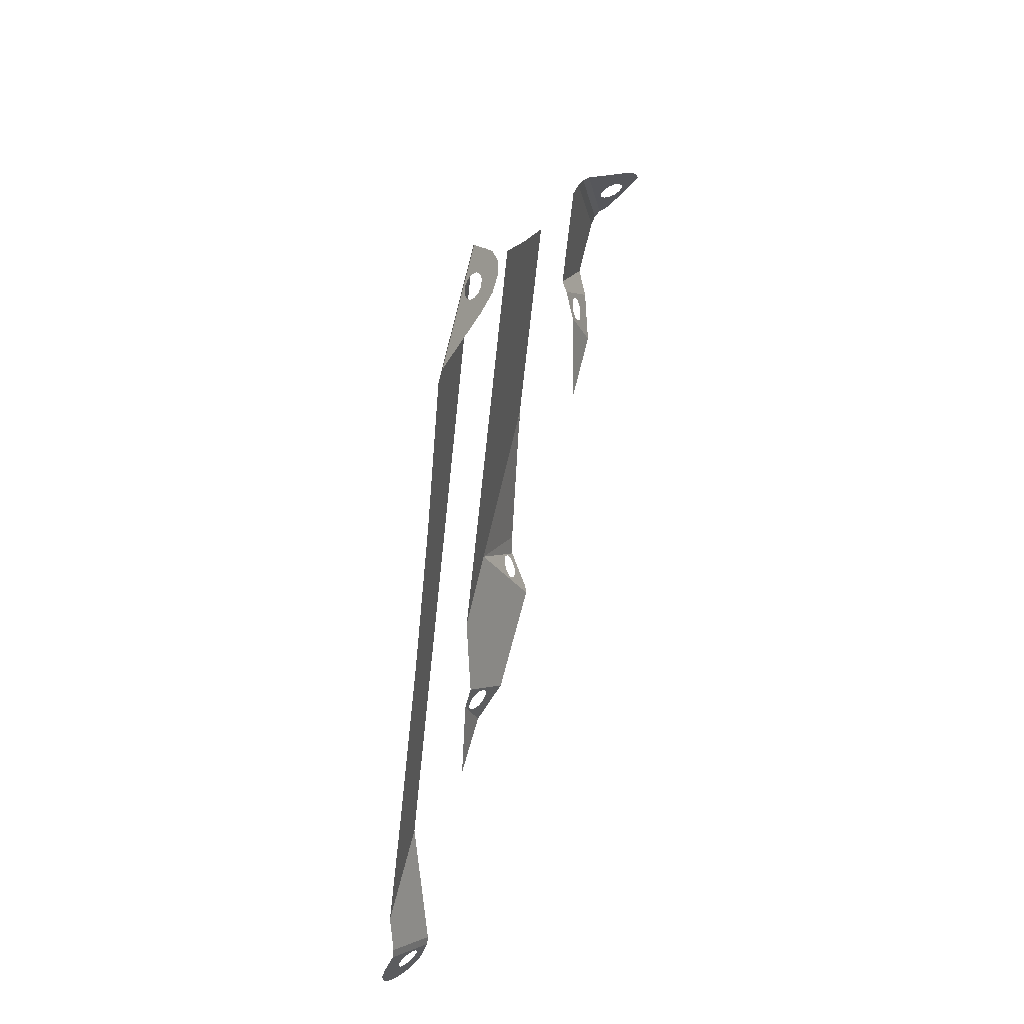
<metadata>
{"format":"obj","ext":"obj","renderer":"f3d","projection":"perspective","resolution":1024,"background":"white","views":[{"elev":45.4,"azim":18.6,"up":"+Y"}]}
</metadata>
<code>
v -0.007045 -0.8609 -0.3307
v 0.131 -0.7164 -0.5058
v 0.1506 -0.08583 -0.2879
v 0.08034 -0.2333 -0.2282
v -0.007045 -0.8609 -0.3307
v 0.08034 -0.2333 -0.2282
v -0.0115 -0.3183 -0.1073
v -0.1638 -0.939 -0.09763
v -0.1638 -0.939 -0.09763
v -0.0115 -0.3183 -0.1073
v -0.1002 -0.318 0.04235
v -0.3057 -0.8861 0.1625
v -0.3057 -0.8861 0.1625
v -0.1002 -0.318 0.04235
v -0.1621 -0.2325 0.1806
v -0.4328 -0.7021 0.4498
v -0.4328 -0.7021 0.4498
v -0.1621 -0.2325 0.1806
v -0.1806 -0.08467 0.2705
v -0.4889 -0.419 0.657
v -0.4667 -0.0131 0.7811
v -0.4889 -0.419 0.657
v -0.1806 -0.08467 0.2705
v -0.1506 0.08582 0.2879
v -0.3773 0.3545 0.7767
v -0.4667 -0.0131 0.7811
v -0.1506 0.08582 0.2879
v -0.08034 0.2333 0.2282
v 0.03029 19.61 -6.544
v -0.09502 19.5 -6.584
v 0.1264 20.05 -6.926
v 0.356 20.16 -6.741
v 0.1547 19.67 -6.436
v 0.03029 19.61 -6.544
v 0.356 20.16 -6.741
v 0.586 20.18 -6.444
v 0.245 19.65 -6.288
v 0.1547 19.67 -6.436
v 0.586 20.18 -6.444
v 0.7017 20.05 -6.129
v 0.2768 19.56 -6.141
v 0.245 19.65 -6.288
v 0.7017 20.05 -6.129
v 0.6774 19.75 -5.802
v 0.2417 19.43 -6.034
v 0.2768 19.56 -6.141
v 0.6774 19.75 -5.802
v 0.4845 19.3 -5.544
v 0.01362 13.39 -18.04
v 0.8387 14.51 -18.17
v 0.3509 14.09 -17.95
v 0.2298 13.97 -17.9
v 0.01362 13.39 -18.04
v 0.2298 13.97 -17.9
v 0.09713 13.93 -17.8
v -0.2018 13.26 -17.91
v 0.4279 14.24 -17.93
v 0.3509 14.09 -17.95
v 0.8387 14.51 -18.17
v 0.4402 14.39 -17.85
v 0.4279 14.24 -17.93
v 0.8387 14.51 -18.17
v 0.8194 14.76 -18
v 0.4402 14.39 -17.85
v 0.8194 14.76 -18
v 0.7021 14.94 -17.78
v 0.3845 14.51 -17.73
v 0.3845 14.51 -17.73
v 0.7021 14.94 -17.78
v 0.5502 15.01 -17.59
v 0.2757 14.54 -17.6
v 0.4429 6.288 -9.086
v 0.1837 6.893 -8.928
v 0.2117 6.925 -8.759
v 0.5286 6.197 -8.929
v 0.1837 6.893 -8.928
v 0.4429 6.288 -9.086
v 0.1193 6.941 -9.082
v 0.03573 7.058 -9.18
v 0.1193 6.941 -9.082
v 0.4429 6.288 -9.086
v -0.06757 7.128 -9.442
v -0.2018 13.26 -17.91
v 0.09713 13.93 -17.8
v -0.01165 13.97 -17.67
v -0.2018 13.26 -17.91
v -0.01165 13.97 -17.67
v -0.06736 14.08 -17.55
v -0.2018 15.33 -16.65
v -0.2018 13.26 -17.91
v -0.06736 14.08 -17.55
v -0.05507 14.23 -17.47
v -0.2018 15.33 -16.65
v -0.05507 14.23 -17.47
v 0.02192 14.38 -17.45
v -0.2018 15.33 -16.65
v 0.02192 14.38 -17.45
v 0.143 14.5 -17.5
v 0.5502 15.01 -17.59
v 0.5502 15.01 -17.59
v 0.143 14.5 -17.5
v 0.2757 14.54 -17.6
v -0.3043 13.14 -17.77
v -0.2018 13.26 -17.91
v -0.2018 15.33 -16.65
v -0.3043 15.37 -16.42
v -0.3477 12.99 -17.58
v -0.3043 13.14 -17.77
v -0.3043 15.37 -16.42
v -0.3477 15.41 -16.11
v -0.3477 12.08 -16.47
v -0.3477 12.99 -17.58
v -0.3477 15.41 -16.11
v -0.3477 15.47 -15.62
v -0.3477 12.08 -16.47
v -0.3477 15.47 -15.62
v -0.3477 12.98 -14.77
v -0.3477 12.08 -16.47
v -0.3477 12.98 -14.77
v -0.1952 12.73 -14.66
v -0.006135 11.66 -15.96
v -0.0596 12.14 -15.17
v -0.006135 11.66 -15.96
v -0.1952 12.73 -14.66
v -0.07455 12.24 -15.03
v -0.006135 11.66 -15.96
v -0.0596 12.14 -15.17
v -0.01541 11.99 -15.24
v -0.006135 11.66 -15.96
v -0.01541 11.99 -15.24
v 0.04619 11.83 -15.23
v -0.006135 11.66 -15.96
v 0.04619 11.83 -15.23
v 0.1087 11.7 -15.13
v 0.4209 10.93 -14.92
v -0.07455 12.24 -15.03
v -0.1952 12.73 -14.66
v -0.05623 12.26 -14.86
v -0.05623 12.26 -14.86
v -0.1952 12.73 -14.66
v -0.00957 12.2 -14.7
v 0.05294 12.07 -14.61
v -0.00957 12.2 -14.7
v -0.1952 12.73 -14.66
v 0.1053 12.03 -14.38
v 0.1554 11.64 -14.97
v 0.4209 10.93 -14.92
v 0.1087 11.7 -15.13
v 0.4209 10.93 -14.92
v 0.1554 11.64 -14.97
v 0.1737 11.66 -14.8
v 0.4209 10.93 -14.92
v 0.1737 11.66 -14.8
v 0.1587 11.76 -14.66
v 0.1053 12.03 -14.38
v 0.4209 10.93 -14.92
v 0.1587 11.76 -14.66
v 0.1145 11.91 -14.59
v 0.1053 12.03 -14.38
v 0.1145 11.91 -14.59
v 0.05294 12.07 -14.61
v 0.4209 10.93 -14.92
v 0.1053 12.03 -14.38
v 0.4101 9.846 -13.6
v -0.3477 11.28 -10.93
v -0.3477 11.15 -10.78
v -0.3203 11.08 -10.86
v -0.3203 11.08 -10.86
v -0.3477 11.15 -10.78
v -0.3276 11.02 -10.84
v -0.3276 11.02 -10.84
v -0.3477 11.15 -10.78
v -0.3305 10.97 -10.82
v -0.3477 8.567 -7.781
v -0.3477 16.96 -11.3
v -0.3477 17.68 -9.883
v -0.3477 7.294 -6.304
v -0.3477 11.28 -10.93
v -0.3477 16.35 -12.67
v -0.3477 16.96 -11.3
v -0.3477 11.15 -10.78
v -0.3477 11.15 -10.78
v -0.3477 16.96 -11.3
v -0.3477 8.567 -7.781
v -0.3305 10.97 -10.82
v -0.3477 11.15 -10.78
v -0.3477 8.567 -7.781
v -0.1413 7.581 -9.645
v -0.1413 7.581 -9.645
v -0.3477 8.567 -7.781
v -0.06757 7.128 -9.442
v 0.03573 7.058 -9.18
v -0.06757 7.128 -9.442
v -0.04467 7.211 -9.196
v -0.04467 7.211 -9.196
v -0.06757 7.128 -9.442
v -0.1003 7.361 -9.126
v -0.1003 7.361 -9.126
v -0.06757 7.128 -9.442
v -0.3477 8.567 -7.781
v -0.1163 7.465 -8.988
v -0.1163 7.465 -8.988
v -0.3477 8.567 -7.781
v -0.08837 7.498 -8.819
v -0.08837 7.498 -8.819
v -0.3477 8.567 -7.781
v -0.02396 7.449 -8.665
v -0.02396 7.449 -8.665
v -0.3477 8.567 -7.781
v 0.05964 7.333 -8.567
v 0.05964 7.333 -8.567
v -0.3477 8.567 -7.781
v 0.14 7.179 -8.551
v 0.14 7.179 -8.551
v -0.3477 8.567 -7.781
v 0.5286 6.197 -8.929
v 0.1957 7.03 -8.621
v 0.2117 6.925 -8.759
v 0.1957 7.03 -8.621
v 0.5286 6.197 -8.929
v 0.5286 6.197 -8.929
v -0.3477 8.567 -7.781
v -0.3477 7.294 -6.304
v 0.4864 4.483 -6.753
v 0.4864 4.483 -6.753
v -0.3477 7.294 -6.304
v -0.01409 5.412 -5.605
v 0.2185 4.578 -6.191
v 0.4864 4.483 -6.753
v 0.229 4.752 -6.19
v 0.229 4.752 -6.19
v 0.4864 4.483 -6.753
v 0.2 4.904 -6.11
v 0.2 4.904 -6.11
v 0.4864 4.483 -6.753
v -0.01409 5.412 -5.605
v 0.1393 4.993 -5.974
v 0.1393 4.993 -5.974
v -0.01409 5.412 -5.605
v 0.06322 4.997 -5.818
v -0.007935 4.913 -5.683
v 0.06322 4.997 -5.818
v -0.01409 5.412 -5.605
v -0.1285 4.772 -5.454
v -0.007935 4.913 -5.683
v -0.1285 4.772 -5.454
v -0.05507 4.764 -5.606
v -0.05507 4.764 -5.606
v -0.1285 4.772 -5.454
v -0.06557 4.59 -5.607
v -0.06557 4.59 -5.607
v -0.1285 4.772 -5.454
v 0.0562 3.711 -5.973
v -0.0366 4.438 -5.687
v -0.0366 4.438 -5.687
v 0.0562 3.711 -5.973
v 0.02406 4.349 -5.823
v 0.02406 4.349 -5.823
v 0.0562 3.711 -5.973
v 0.1002 4.345 -5.979
v 0.1713 4.429 -6.114
v 0.1002 4.345 -5.979
v 0.0562 3.711 -5.973
v 0.4864 4.483 -6.753
v 0.1713 4.429 -6.114
v 0.4864 4.483 -6.753
v 0.2185 4.578 -6.191
v 0.0562 3.711 -5.973
v -0.1285 4.772 -5.454
v -0.00059 2.738 -4.713
v -0.3477 9.69 -2.528
v -0.3477 5.168 -0.9182
v -0.3477 3.563 -1.82
v -0.3477 3.563 -1.82
v -0.3477 5.168 -0.9182
v -0.3477 2.151 0.2264
v -0.3477 13.6 -3.771
v -0.3477 9.69 -2.528
v -0.3477 3.563 -1.82
v -0.3477 19.7 -7.398
v -0.3477 2.151 0.2264
v -0.1532 1.22 0.5718
v 0.3649 0.2814 -0.6747
v -0.3477 3.563 -1.82
v 0.3639 0.02236 -0.6042
v 0.3649 0.2814 -0.6747
v -0.1532 1.22 0.5718
v -0.1599 0.9718 0.6561
v 0.3639 0.02236 -0.6042
v -0.1599 0.9718 0.6561
v 0.1002 0.318 -0.04235
v 0.1621 0.2325 -0.1806
v 0.01149 0.3183 0.1073
v 0.1002 0.318 -0.04235
v -0.1599 0.9718 0.6561
v -0.3773 0.3545 0.7767
v 0.01149 0.3183 0.1073
v -0.3773 0.3545 0.7767
v -0.08034 0.2333 0.2282
v 0.1621 0.2325 -0.1806
v 0.1806 0.08467 -0.2705
v 0.3639 0.02236 -0.6042
v 0.131 -0.7164 -0.5058
v 0.3639 0.02236 -0.6042
v 0.1806 0.08467 -0.2705
v 0.1506 -0.08583 -0.2879
v -0.2749 19.84 -7.232
v 0.1264 20.05 -6.926
v -0.09502 19.5 -6.584
v -0.1876 19.36 -6.546
v -0.2749 19.84 -7.232
v -0.1876 19.36 -6.546
v -0.2227 19.23 -6.438
v -0.2749 19.84 -7.232
v -0.2227 19.23 -6.438
v -0.2749 17.88 -4.92
v -0.2749 17.88 -4.92
v -0.2227 19.23 -6.438
v -0.1909 19.14 -6.291
v -0.2749 17.88 -4.92
v -0.1909 19.14 -6.291
v -0.1006 19.12 -6.143
v -0.2749 17.88 -4.92
v -0.1006 19.12 -6.143
v 0.0238 19.17 -6.035
v 0.4845 19.3 -5.544
v 0.4845 19.3 -5.544
v 0.0238 19.17 -6.035
v 0.1491 19.29 -5.995
v 0.4845 19.3 -5.544
v 0.1491 19.29 -5.995
v 0.2417 19.43 -6.034
v -0.3477 19.7 -7.398
v -0.2749 19.84 -7.232
v -0.2749 17.88 -4.92
v -0.3477 17.52 -4.823
v -0.3477 13.6 -3.771
v -0.3477 19.7 -7.398
v -0.3477 17.52 -4.823
g mesh7499171
f 1 2 3
f 3 4 1
f 5 6 7
f 7 8 5
f 9 10 11
f 11 12 9
f 13 14 15
f 15 16 13
f 17 18 19
f 19 20 17
f 21 22 23
f 23 24 21
f 25 26 27
f 27 28 25
f 29 30 31
f 31 32 29
f 33 34 35
f 35 36 33
f 37 38 39
f 39 40 37
f 41 42 43
f 43 44 41
f 45 46 47
f 47 48 45
f 49 50 51
f 51 52 49
f 53 54 55
f 55 56 53
f 57 58 59
f 60 61 62
f 62 63 60
f 64 65 66
f 66 67 64
f 68 69 70
f 70 71 68
f 72 73 74
f 74 75 72
f 76 77 78
f 79 80 81
f 81 82 79
f 83 84 85
f 86 87 88
f 89 90 91
f 91 92 89
f 93 94 95
f 96 97 98
f 98 99 96
f 100 101 102
f 103 104 105
f 105 106 103
f 107 108 109
f 109 110 107
f 111 112 113
f 113 114 111
f 115 116 117
f 118 119 120
f 120 121 118
f 122 123 124
f 124 125 122
f 126 127 128
f 129 130 131
f 132 133 134
f 134 135 132
f 136 137 138
f 139 140 141
f 142 143 144
f 144 145 142
f 146 147 148
f 149 150 151
f 152 153 154
f 155 156 157
f 157 158 155
f 159 160 161
f 162 163 164
f 165 166 167
f 168 169 170
f 171 172 173
f 174 175 176
f 176 177 174
f 178 179 180
f 180 181 178
f 182 183 184
f 185 186 187
f 187 188 185
f 189 190 191
f 192 193 194
f 195 196 197
f 198 199 200
f 200 201 198
f 202 203 204
f 205 206 207
f 208 209 210
f 211 212 213
f 214 215 216
f 216 217 214
f 218 219 220
f 221 222 223
f 223 224 221
f 225 226 227
f 228 229 230
f 231 232 233
f 234 235 236
f 236 237 234
f 238 239 240
f 241 242 243
f 243 244 241
f 245 246 247
f 248 249 250
f 251 252 253
f 253 254 251
f 255 256 257
f 258 259 260
f 261 262 263
f 263 264 261
f 265 266 267
f 268 269 270
f 271 272 273
f 274 275 276
f 277 278 279
f 279 280 277
f 281 282 283
f 283 284 281
f 285 286 287
f 287 288 285
f 289 290 291
f 291 292 289
f 293 294 295
f 295 296 293
f 297 298 299
f 300 301 302
f 303 304 305
f 305 306 303
f 307 308 309
f 309 310 307
f 311 312 313
f 314 315 316
f 317 318 319
f 320 321 322
f 323 324 325
f 325 326 323
f 327 328 329
f 330 331 332
f 333 334 335
f 335 336 333
f 337 338 339

</code>
